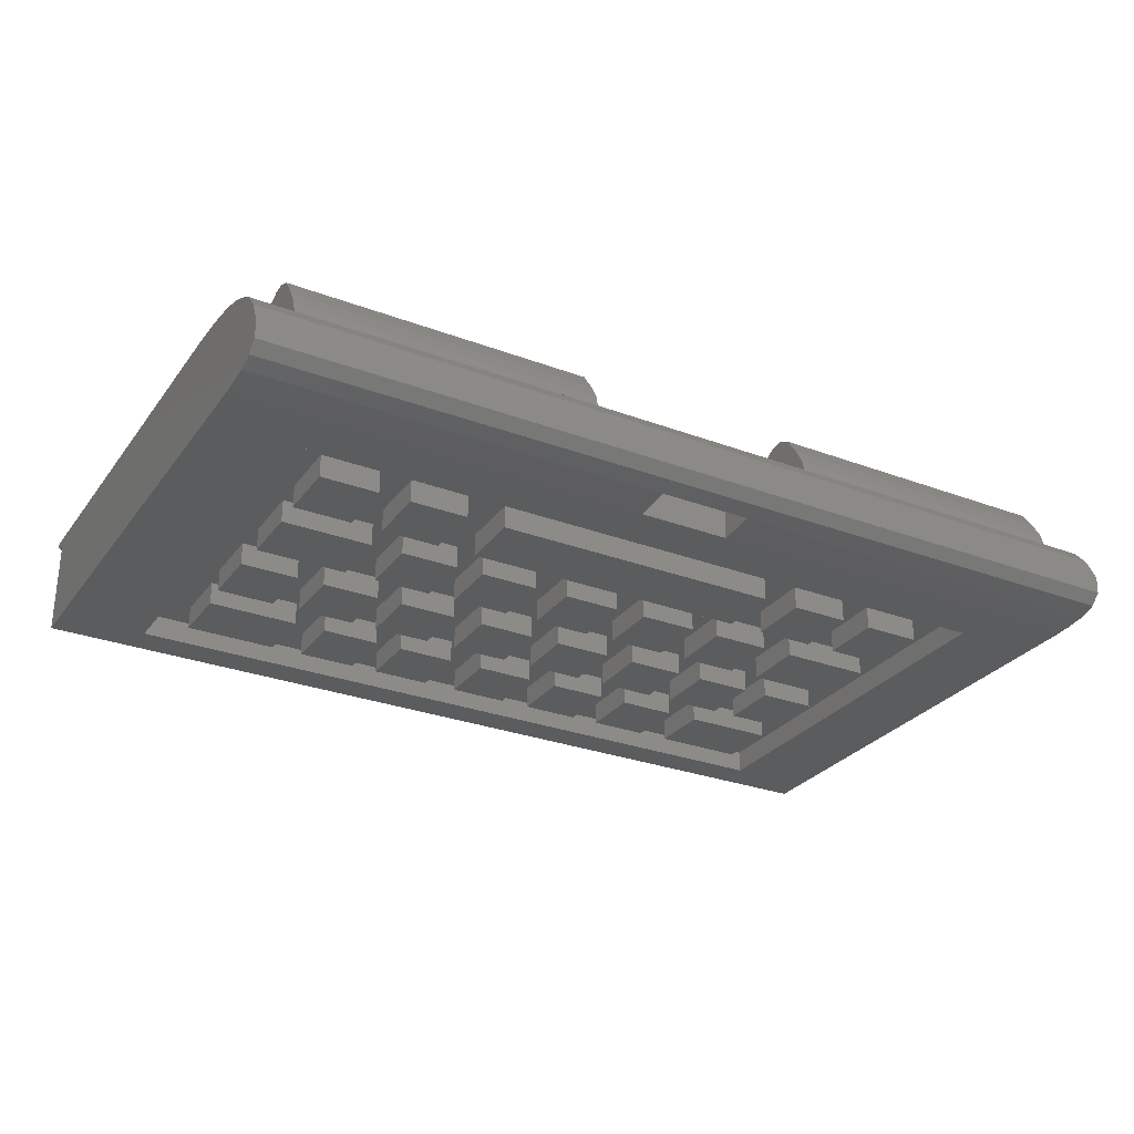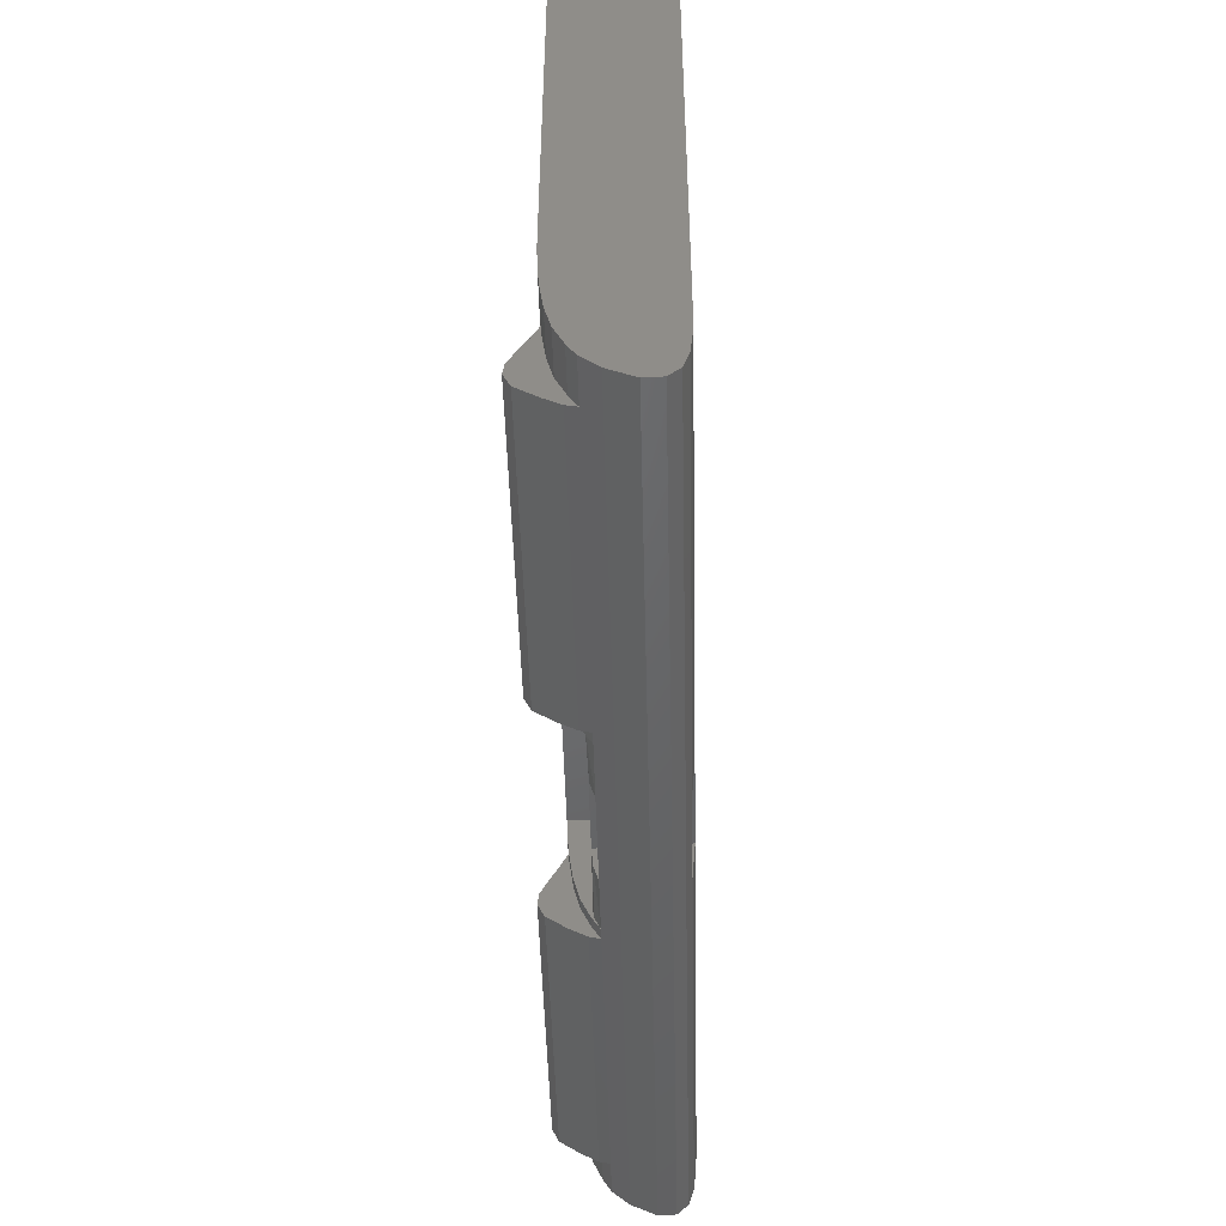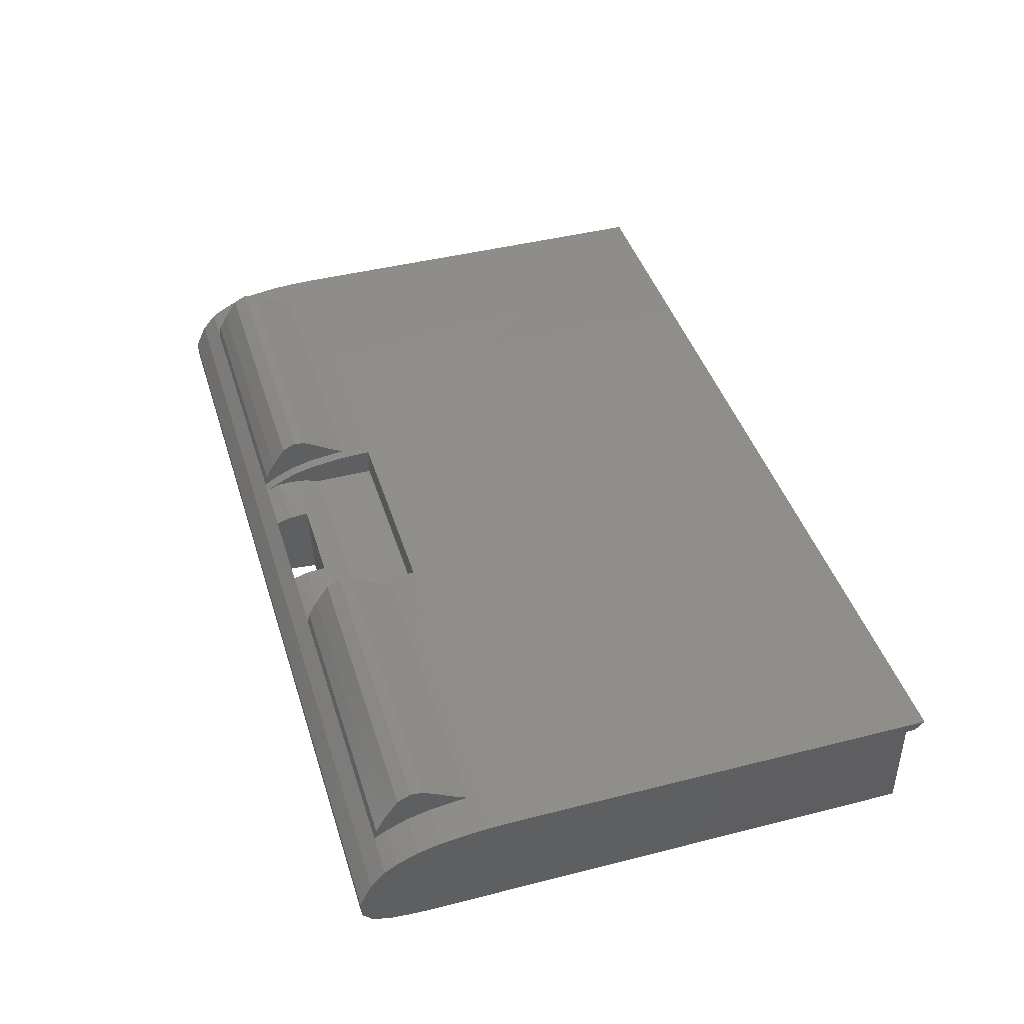
<metadata>
{"format":"stl","ext":"stl","renderer":"f3d","projection":"perspective","resolution":1024,"background":"white","views":[{"elev":-28.7,"azim":150.7,"up":"+Y"},{"elev":-48.5,"azim":-88.6,"up":"+Z"},{"elev":42.6,"azim":-106.9,"up":"+Y"}]}
</metadata>
<code>
# stl→obj: 346 verts, 502 faces
v 8 -1.8 -10.15
v -8 -1.8 -1.152
v -8 -1.8 -10.15
v 8 -1.8 -1.152
v -8 -2.3 -10.15
v 8 -2.3 -10.15
v 8 -2.3 -1.152
v -8 -2.3 -1.152
v -9.9 -2.293 -11.17
v -1 -2.293 -11.17
v 1 -2.293 -11.17
v 9.9 -2.293 -11.17
v 9.9 -2.114 -12.32
v 9.9 -2.228 -11.97
v 1 -2.228 -11.97
v -1 -2.228 -11.97
v -9.9 -2.114 -12.32
v -9.9 -2.228 -11.97
v 9.9 -1.518 -12.55
v 9.9 -1.886 -12.53
v -9.9 -1.886 -12.53
v -9.9 -1.518 -12.55
v 9.9 -0.986 -12.29
v -9.9 -0.986 -12.29
v -2.25 -0.0116 -9.366
v -2.25 -0.0232 -9.71
v -9.9 -0.0232 -9.71
v -9.9 -0.0072 -9.174
v -9.9 -0.056 -10.17
v -9.9 -0.1388 -10.79
v -9.9 -2.272 -11.56
v -9.9 -0.2644 -11.27
v -9.9 -0.4656 -11.71
v -9.9 -0.6372 -11.99
v -9.9 -2.3 -0.4
v -2.25 -0.056 -10.17
v -2.25 -0.1388 -10.79
v -2.25 -0.2644 -11.27
v -2.25 -0.4656 -11.71
v -2.25 -0.6372 -11.99
v -2.25 -0.5048 -11.69
v -1 -0.5364 -11.65
v -1 -0.6372 -11.99
v -2.25 -0.5 -11.33
v -2.25 -0.5352 -11
v -2.25 -0.6396 -10.69
v -2.25 -0.6396 -9.366
v -1 -0.5036 -11.25
v 1 -0.5036 -11.25
v 2.25 -0.5352 -11
v -9.9 0 0
v 9.9 0 0
v 2.25 -0.0116 -9.366
v 9.9 -0.0072 -9.174
v 2.25 -0.0232 -9.71
v 9.9 -0.0232 -9.71
v 9.9 -0.4656 -11.71
v 9.9 -0.2644 -11.27
v 9.9 -0.1388 -10.79
v 9.9 -2.272 -11.56
v 9.9 -0.056 -10.17
v 9.9 -0.6372 -11.99
v 9.9 -2.3 -0.4
v 2.25 -0.1388 -10.79
v 2.25 -0.056 -10.17
v 2.25 -0.2644 -11.27
v 2.25 -0.4656 -11.71
v 2.25 -0.6372 -11.99
v 2.25 -0.5048 -11.69
v 1 -0.6372 -11.99
v 1 -0.5364 -11.65
v 2.25 -0.5 -11.33
v 2.25 -0.6396 -10.69
v 2.25 -0.6396 -9.366
v -2.5 -0.0408 -9.962
v -2.5 -0.056 -10.17
v -2.5 0.1128 -10.27
v -2.5 -0.1388 -10.79
v -2.5 0.3112 -10.61
v -2.5 0.498 -11.17
v -2.5 0.4644 -10.91
v -2.5 0.3572 -11.45
v -2.5 -0.2644 -11.27
v -2.5 -0.4656 -11.71
v -2.5 -0.0656 -11.74
v -2.5 -0.6372 -11.99
v -2.5 -0.4144 -11.94
v -9 -0.0652 -11.74
v -9 -0.4144 -11.94
v -9 -0.6372 -11.99
v -9 -0.4656 -11.71
v -9 -0.2644 -11.27
v -9 0.3572 -11.45
v -9 -0.1388 -10.79
v -9 0.498 -11.17
v -9 0.3112 -10.61
v -9 0.4644 -10.91
v -9 -0.056 -10.17
v -9 0.1128 -10.27
v -9 -0.0408 -9.962
v 2.5 -0.0408 -9.962
v 2.5 0.1128 -10.27
v 2.5 -0.056 -10.17
v 2.5 0.3112 -10.61
v 2.5 0.4644 -10.91
v 2.5 0.498 -11.17
v 2.5 -0.1388 -10.79
v 2.5 -0.4656 -11.71
v 2.5 -0.2644 -11.27
v 2.5 0.3572 -11.45
v 2.5 -0.0656 -11.74
v 2.5 -0.6372 -11.99
v 2.5 -0.4144 -11.94
v 9 -0.4656 -11.71
v 9 -0.0652 -11.74
v 9 0.3572 -11.45
v 9 -0.2644 -11.27
v 9 -0.1388 -10.79
v 9 0.3112 -10.61
v 9 0.1128 -10.27
v 9 -0.056 -10.17
v 9 -0.0408 -9.962
v 9 0.4644 -10.91
v 9 0.498 -11.17
v 9 -0.4144 -11.94
v 9 -0.6372 -11.99
v -9.9 -0.2 -0.4
v 9.9 -0.2 -0.4
v 9.9 -0.2 -0.2
v -9.9 -0.2 -0.2
v -5.979 -2.3 -3.913
v -7.254 -2.3 -5.268
v -5.979 -2.3 -5.268
v -7.254 -2.3 -3.913
v -5.979 -1.8 -5.268
v -5.979 -1.8 -3.913
v -7.254 -1.8 -3.913
v -7.254 -1.8 -5.268
v -4.154 -2.3 -3.913
v -5.43 -2.3 -5.268
v -4.154 -2.3 -5.268
v -5.43 -2.3 -3.913
v -4.154 -1.8 -5.268
v -4.154 -1.8 -3.913
v -5.43 -1.8 -3.913
v -5.43 -1.8 -5.268
v -2.289 -2.3 -3.913
v -3.565 -2.3 -5.268
v -2.289 -2.3 -5.268
v -3.565 -2.3 -3.913
v -2.289 -1.8 -5.268
v -2.289 -1.8 -3.913
v -3.565 -1.8 -3.913
v -3.565 -1.8 -5.268
v -0.3444 -2.3 -3.913
v -1.62 -2.3 -5.268
v -0.3444 -2.3 -5.268
v -1.62 -2.3 -3.913
v -0.3444 -1.8 -5.268
v -0.3444 -1.8 -3.913
v -1.62 -1.8 -3.913
v -1.62 -1.8 -5.268
v 1.616 -2.3 -3.913
v 0.34 -2.3 -5.268
v 1.616 -2.3 -5.268
v 0.34 -2.3 -3.913
v 1.616 -1.8 -5.268
v 1.616 -1.8 -3.913
v 0.34 -1.8 -3.913
v 0.34 -1.8 -5.268
v 3.576 -2.3 -3.913
v 2.3 -2.3 -5.268
v 3.576 -2.3 -5.268
v 2.3 -2.3 -3.913
v 3.576 -1.8 -5.268
v 3.576 -1.8 -3.913
v 2.3 -1.8 -3.913
v 2.3 -1.8 -5.268
v 5.416 -2.3 -3.913
v 4.14 -2.3 -5.268
v 5.416 -2.3 -5.268
v 4.14 -2.3 -3.913
v 5.416 -1.8 -5.268
v 5.416 -1.8 -3.913
v 4.14 -1.8 -3.913
v 4.14 -1.8 -5.268
v 7.296 -2.3 -3.913
v 6.02 -2.3 -5.268
v 7.296 -2.3 -5.268
v 6.02 -2.3 -3.913
v 7.296 -1.8 -5.268
v 7.296 -1.8 -3.913
v 6.02 -1.8 -3.913
v 6.02 -1.8 -5.268
v -5.247 -2.3 -5.993
v -7.247 -2.3 -7.348
v -5.247 -2.3 -7.348
v -7.247 -2.3 -5.993
v -5.247 -1.8 -7.348
v -5.247 -1.8 -5.993
v -7.247 -1.8 -5.993
v -7.247 -1.8 -7.348
v -3.264 -2.3 -5.993
v -4.54 -2.3 -7.348
v -3.264 -2.3 -7.348
v -4.54 -2.3 -5.993
v -3.264 -1.8 -7.348
v -3.264 -1.8 -5.993
v -4.54 -1.8 -5.993
v -4.54 -1.8 -7.348
v -1.344 -2.3 -5.993
v -2.62 -2.3 -7.348
v -1.344 -2.3 -7.348
v -2.62 -2.3 -5.993
v -1.344 -1.8 -7.348
v -1.344 -1.8 -5.993
v -2.62 -1.8 -5.993
v -2.62 -1.8 -7.348
v 0.6156 -2.3 -5.993
v -0.66 -2.3 -7.348
v 0.6156 -2.3 -7.348
v -0.66 -2.3 -5.993
v 0.6156 -1.8 -7.348
v 0.6156 -1.8 -5.993
v -0.66 -1.8 -5.993
v -0.66 -1.8 -7.348
v 2.656 -2.3 -5.993
v 1.38 -2.3 -7.348
v 2.656 -2.3 -7.348
v 1.38 -2.3 -5.993
v 2.656 -1.8 -7.348
v 2.656 -1.8 -5.993
v 1.38 -1.8 -5.993
v 1.38 -1.8 -7.348
v 4.536 -2.3 -5.993
v 3.26 -2.3 -7.348
v 4.536 -2.3 -7.348
v 3.26 -2.3 -5.993
v 4.536 -1.8 -7.348
v 4.536 -1.8 -5.993
v 3.26 -1.8 -5.993
v 3.26 -1.8 -7.348
v 7.233 -2.3 -5.993
v 5.233 -2.3 -7.348
v 7.233 -2.3 -7.348
v 5.233 -2.3 -5.993
v 7.233 -1.8 -7.348
v 7.233 -1.8 -5.993
v 5.233 -1.8 -5.993
v 5.233 -1.8 -7.348
v -3.264 -2.3 -1.913
v -4.54 -2.3 -3.268
v -3.264 -2.3 -3.268
v -4.54 -2.3 -1.913
v -3.264 -1.8 -3.268
v -3.264 -1.8 -1.913
v -4.54 -1.8 -1.913
v -4.54 -1.8 -3.268
v -1.344 -2.3 -1.913
v -2.62 -2.3 -3.268
v -1.344 -2.3 -3.268
v -2.62 -2.3 -1.913
v -1.344 -1.8 -3.268
v -1.344 -1.8 -1.913
v -2.62 -1.8 -1.913
v -2.62 -1.8 -3.268
v 0.6156 -2.3 -1.913
v -0.66 -2.3 -3.268
v 0.6156 -2.3 -3.268
v -0.66 -2.3 -1.913
v 0.6156 -1.8 -3.268
v 0.6156 -1.8 -1.913
v -0.66 -1.8 -1.913
v -0.66 -1.8 -3.268
v 2.656 -2.3 -1.913
v 1.38 -2.3 -3.268
v 2.656 -2.3 -3.268
v 1.38 -2.3 -1.913
v 2.656 -1.8 -3.268
v 2.656 -1.8 -1.913
v 1.38 -1.8 -1.913
v 1.38 -1.8 -3.268
v 4.536 -2.3 -1.913
v 3.26 -2.3 -3.268
v 4.536 -2.3 -3.268
v 3.26 -2.3 -1.913
v 4.536 -1.8 -3.268
v 4.536 -1.8 -1.913
v 3.26 -1.8 -1.913
v 3.26 -1.8 -3.268
v 7.233 -2.3 -1.913
v 5.233 -2.3 -3.268
v 7.233 -2.3 -3.268
v 5.233 -2.3 -1.913
v 7.233 -1.8 -3.268
v 7.233 -1.8 -1.913
v 5.233 -1.8 -1.913
v 5.233 -1.8 -3.268
v -5.984 -2.3 -7.993
v -7.26 -2.3 -9.348
v -5.984 -2.3 -9.348
v -7.26 -2.3 -7.993
v -5.984 -1.8 -9.348
v -5.984 -1.8 -7.993
v -7.26 -1.8 -7.993
v -7.26 -1.8 -9.348
v -4.024 -2.3 -7.993
v -5.3 -2.3 -9.348
v -4.024 -2.3 -9.348
v -5.3 -2.3 -7.993
v -4.024 -1.8 -9.348
v -4.024 -1.8 -7.993
v -5.3 -1.8 -7.993
v -5.3 -1.8 -9.348
v 5.296 -2.3 -7.993
v 4.02 -2.3 -9.348
v 5.296 -2.3 -9.348
v 4.02 -2.3 -7.993
v 5.296 -1.8 -9.348
v 5.296 -1.8 -7.993
v 4.02 -1.8 -7.993
v 4.02 -1.8 -9.348
v 7.256 -2.3 -7.993
v 5.98 -2.3 -9.348
v 7.256 -2.3 -9.348
v 5.98 -2.3 -7.993
v 7.256 -1.8 -9.348
v 7.256 -1.8 -7.993
v 5.98 -1.8 -7.993
v 5.98 -1.8 -9.348
v 3.178 -2.3 -7.993
v -3.222 -2.3 -9.348
v 3.178 -2.3 -9.348
v -3.222 -2.3 -7.993
v 3.178 -1.8 -9.348
v 3.178 -1.8 -7.993
v -3.222 -1.8 -7.993
v -3.222 -1.8 -9.348
v -5.247 -2.3 -1.913
v -7.247 -2.3 -3.268
v -5.247 -2.3 -3.268
v -7.247 -2.3 -1.913
v -5.247 -1.8 -3.268
v -5.247 -1.8 -1.913
v -7.247 -1.8 -1.913
v -7.247 -1.8 -3.268
f 1 2 3
f 2 1 4
f 1 5 6
f 5 1 3
f 4 6 7
f 6 4 1
f 2 7 8
f 7 2 4
f 3 8 5
f 8 3 2
f 6 5 9
f 9 10 6
f 10 11 6
f 11 12 6
f 13 14 15
f 13 15 16
f 16 17 13
f 16 18 17
f 19 20 21
f 21 22 19
f 23 19 22
f 22 24 23
f 25 26 27
f 27 28 25
f 29 30 31
f 31 9 29
f 30 32 33
f 33 31 30
f 34 24 17
f 17 18 34
f 16 31 18
f 16 10 31
f 10 9 31
f 9 5 8
f 8 35 9
f 36 37 30
f 30 29 36
f 37 38 32
f 32 30 37
f 33 32 38
f 38 39 33
f 33 39 40
f 40 34 33
f 41 40 39
f 42 43 41
f 43 40 41
f 38 44 41
f 41 39 38
f 37 45 44
f 44 38 37
f 36 46 45
f 45 37 36
f 47 46 36
f 36 26 47
f 25 47 26
f 10 16 42
f 42 48 10
f 42 16 43
f 48 49 11
f 11 10 48
f 48 42 44
f 42 41 44
f 48 44 45
f 50 49 48
f 48 45 50
f 28 51 25
f 52 53 25
f 25 51 52
f 52 54 53
f 55 53 54
f 54 56 55
f 57 58 59
f 59 60 57
f 61 12 60
f 60 59 61
f 62 57 60
f 60 14 62
f 62 14 13
f 13 23 62
f 14 60 15
f 12 11 60
f 11 15 60
f 12 63 7
f 7 6 12
f 64 65 61
f 61 59 64
f 66 64 59
f 59 58 66
f 67 66 58
f 58 57 67
f 57 62 68
f 68 67 57
f 69 67 68
f 70 71 68
f 68 71 69
f 66 67 69
f 69 72 66
f 64 66 72
f 72 50 64
f 50 73 65
f 65 64 50
f 74 55 65
f 65 73 74
f 53 55 74
f 71 15 11
f 11 49 71
f 71 70 15
f 71 49 69
f 69 49 72
f 49 50 72
f 20 13 17
f 17 21 20
f 62 23 68
f 68 23 70
f 70 23 24
f 24 43 70
f 43 24 40
f 24 34 40
f 25 53 74
f 74 47 25
f 15 70 43
f 43 16 15
f 35 8 7
f 7 63 35
f 46 47 74
f 74 73 46
f 73 50 45
f 45 46 73
f 34 18 31
f 31 33 34
f 20 19 23
f 23 13 20
f 24 22 21
f 21 17 24
f 65 55 56
f 56 61 65
f 29 27 26
f 26 36 29
f 75 76 77
f 78 79 77
f 77 76 78
f 80 81 79
f 79 78 80
f 82 83 84
f 84 85 82
f 85 84 86
f 86 87 85
f 88 89 90
f 90 91 88
f 91 92 93
f 93 88 91
f 93 92 94
f 94 95 93
f 96 97 95
f 95 94 96
f 94 98 99
f 99 96 94
f 98 100 99
f 75 77 99
f 99 100 75
f 77 79 96
f 96 99 77
f 79 81 97
f 97 96 79
f 95 97 81
f 81 80 95
f 80 82 93
f 93 95 80
f 82 85 88
f 88 93 82
f 85 87 89
f 89 88 85
f 87 86 90
f 90 89 87
f 82 80 78
f 78 83 82
f 101 102 103
f 104 105 106
f 106 107 104
f 108 109 110
f 110 111 108
f 112 108 111
f 111 113 112
f 114 115 116
f 116 117 114
f 118 119 120
f 120 121 118
f 121 120 122
f 120 102 101
f 101 122 120
f 119 104 102
f 102 120 119
f 123 105 104
f 104 119 123
f 124 106 105
f 105 123 124
f 116 110 106
f 106 124 116
f 115 111 110
f 110 116 115
f 125 113 111
f 111 115 125
f 126 112 113
f 113 125 126
f 102 104 107
f 107 103 102
f 110 109 107
f 107 106 110
f 124 123 119
f 119 118 124
f 118 117 116
f 116 124 118
f 126 125 115
f 115 114 126
f 127 128 129
f 129 130 127
f 51 130 129
f 129 52 51
f 131 132 133
f 132 131 134
f 131 135 136
f 135 131 133
f 134 136 137
f 136 134 131
f 132 137 138
f 137 132 134
f 133 138 135
f 138 133 132
f 139 140 141
f 140 139 142
f 139 143 144
f 143 139 141
f 142 144 145
f 144 142 139
f 140 145 146
f 145 140 142
f 141 146 143
f 146 141 140
f 147 148 149
f 148 147 150
f 147 151 152
f 151 147 149
f 150 152 153
f 152 150 147
f 148 153 154
f 153 148 150
f 149 154 151
f 154 149 148
f 155 156 157
f 156 155 158
f 155 159 160
f 159 155 157
f 158 160 161
f 160 158 155
f 156 161 162
f 161 156 158
f 157 162 159
f 162 157 156
f 163 164 165
f 164 163 166
f 163 167 168
f 167 163 165
f 166 168 169
f 168 166 163
f 164 169 170
f 169 164 166
f 165 170 167
f 170 165 164
f 171 172 173
f 172 171 174
f 171 175 176
f 175 171 173
f 174 176 177
f 176 174 171
f 172 177 178
f 177 172 174
f 173 178 175
f 178 173 172
f 179 180 181
f 180 179 182
f 179 183 184
f 183 179 181
f 182 184 185
f 184 182 179
f 180 185 186
f 185 180 182
f 181 186 183
f 186 181 180
f 187 188 189
f 188 187 190
f 187 191 192
f 191 187 189
f 190 192 193
f 192 190 187
f 188 193 194
f 193 188 190
f 189 194 191
f 194 189 188
f 195 196 197
f 196 195 198
f 195 199 200
f 199 195 197
f 198 200 201
f 200 198 195
f 196 201 202
f 201 196 198
f 197 202 199
f 202 197 196
f 203 204 205
f 204 203 206
f 203 207 208
f 207 203 205
f 206 208 209
f 208 206 203
f 204 209 210
f 209 204 206
f 205 210 207
f 210 205 204
f 211 212 213
f 212 211 214
f 211 215 216
f 215 211 213
f 214 216 217
f 216 214 211
f 212 217 218
f 217 212 214
f 213 218 215
f 218 213 212
f 219 220 221
f 220 219 222
f 219 223 224
f 223 219 221
f 222 224 225
f 224 222 219
f 220 225 226
f 225 220 222
f 221 226 223
f 226 221 220
f 227 228 229
f 228 227 230
f 227 231 232
f 231 227 229
f 230 232 233
f 232 230 227
f 228 233 234
f 233 228 230
f 229 234 231
f 234 229 228
f 235 236 237
f 236 235 238
f 235 239 240
f 239 235 237
f 238 240 241
f 240 238 235
f 236 241 242
f 241 236 238
f 237 242 239
f 242 237 236
f 243 244 245
f 244 243 246
f 243 247 248
f 247 243 245
f 246 248 249
f 248 246 243
f 244 249 250
f 249 244 246
f 245 250 247
f 250 245 244
f 251 252 253
f 252 251 254
f 251 255 256
f 255 251 253
f 254 256 257
f 256 254 251
f 252 257 258
f 257 252 254
f 253 258 255
f 258 253 252
f 259 260 261
f 260 259 262
f 259 263 264
f 263 259 261
f 262 264 265
f 264 262 259
f 260 265 266
f 265 260 262
f 261 266 263
f 266 261 260
f 267 268 269
f 268 267 270
f 267 271 272
f 271 267 269
f 270 272 273
f 272 270 267
f 268 273 274
f 273 268 270
f 269 274 271
f 274 269 268
f 275 276 277
f 276 275 278
f 275 279 280
f 279 275 277
f 278 280 281
f 280 278 275
f 276 281 282
f 281 276 278
f 277 282 279
f 282 277 276
f 283 284 285
f 284 283 286
f 283 287 288
f 287 283 285
f 286 288 289
f 288 286 283
f 284 289 290
f 289 284 286
f 285 290 287
f 290 285 284
f 291 292 293
f 292 291 294
f 291 295 296
f 295 291 293
f 294 296 297
f 296 294 291
f 292 297 298
f 297 292 294
f 293 298 295
f 298 293 292
f 299 300 301
f 300 299 302
f 299 303 304
f 303 299 301
f 302 304 305
f 304 302 299
f 300 305 306
f 305 300 302
f 301 306 303
f 306 301 300
f 307 308 309
f 308 307 310
f 307 311 312
f 311 307 309
f 310 312 313
f 312 310 307
f 308 313 314
f 313 308 310
f 309 314 311
f 314 309 308
f 315 316 317
f 316 315 318
f 315 319 320
f 319 315 317
f 318 320 321
f 320 318 315
f 316 321 322
f 321 316 318
f 317 322 319
f 322 317 316
f 323 324 325
f 324 323 326
f 323 327 328
f 327 323 325
f 326 328 329
f 328 326 323
f 324 329 330
f 329 324 326
f 325 330 327
f 330 325 324
f 331 332 333
f 332 331 334
f 331 335 336
f 335 331 333
f 334 336 337
f 336 334 331
f 332 337 338
f 337 332 334
f 333 338 335
f 338 333 332
f 339 340 341
f 340 339 342
f 339 343 344
f 343 339 341
f 342 344 345
f 344 342 339
f 340 345 346
f 345 340 342
f 341 346 343
f 346 341 340
f 28 27 29
f 29 9 28
f 127 28 9
f 9 35 127
f 127 130 51
f 51 28 127
f 63 128 127
f 127 35 63
f 54 128 63
f 63 12 54
f 56 54 12
f 12 61 56
f 52 129 128
f 128 54 52

</code>
